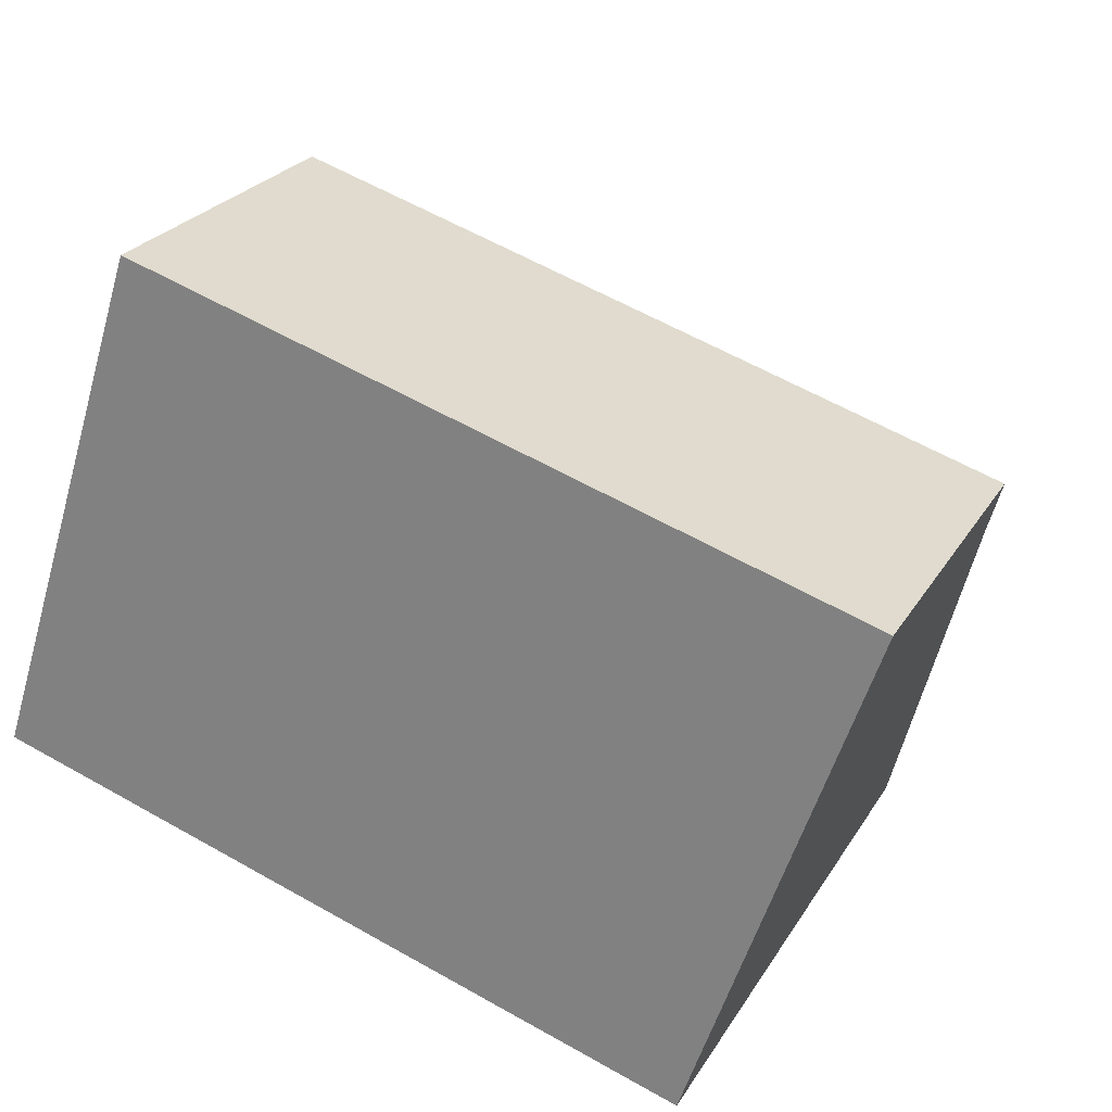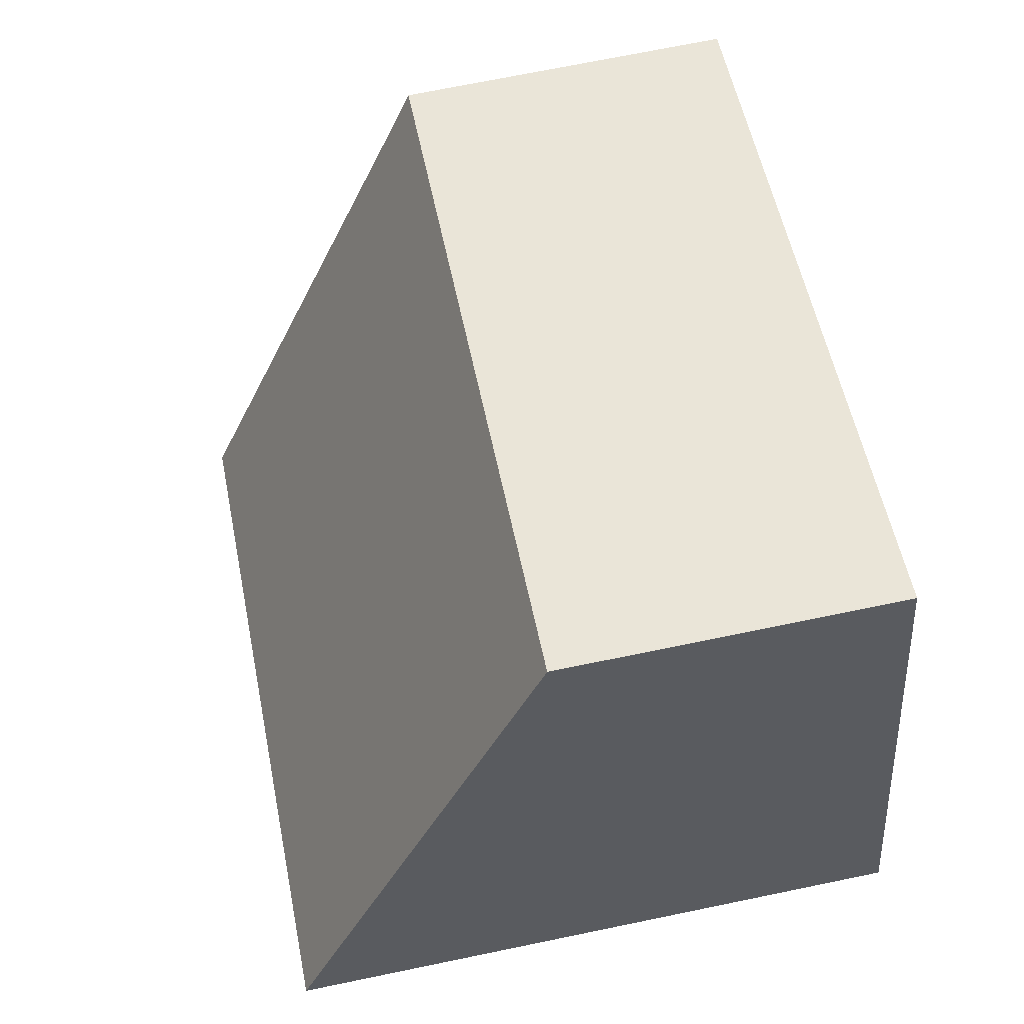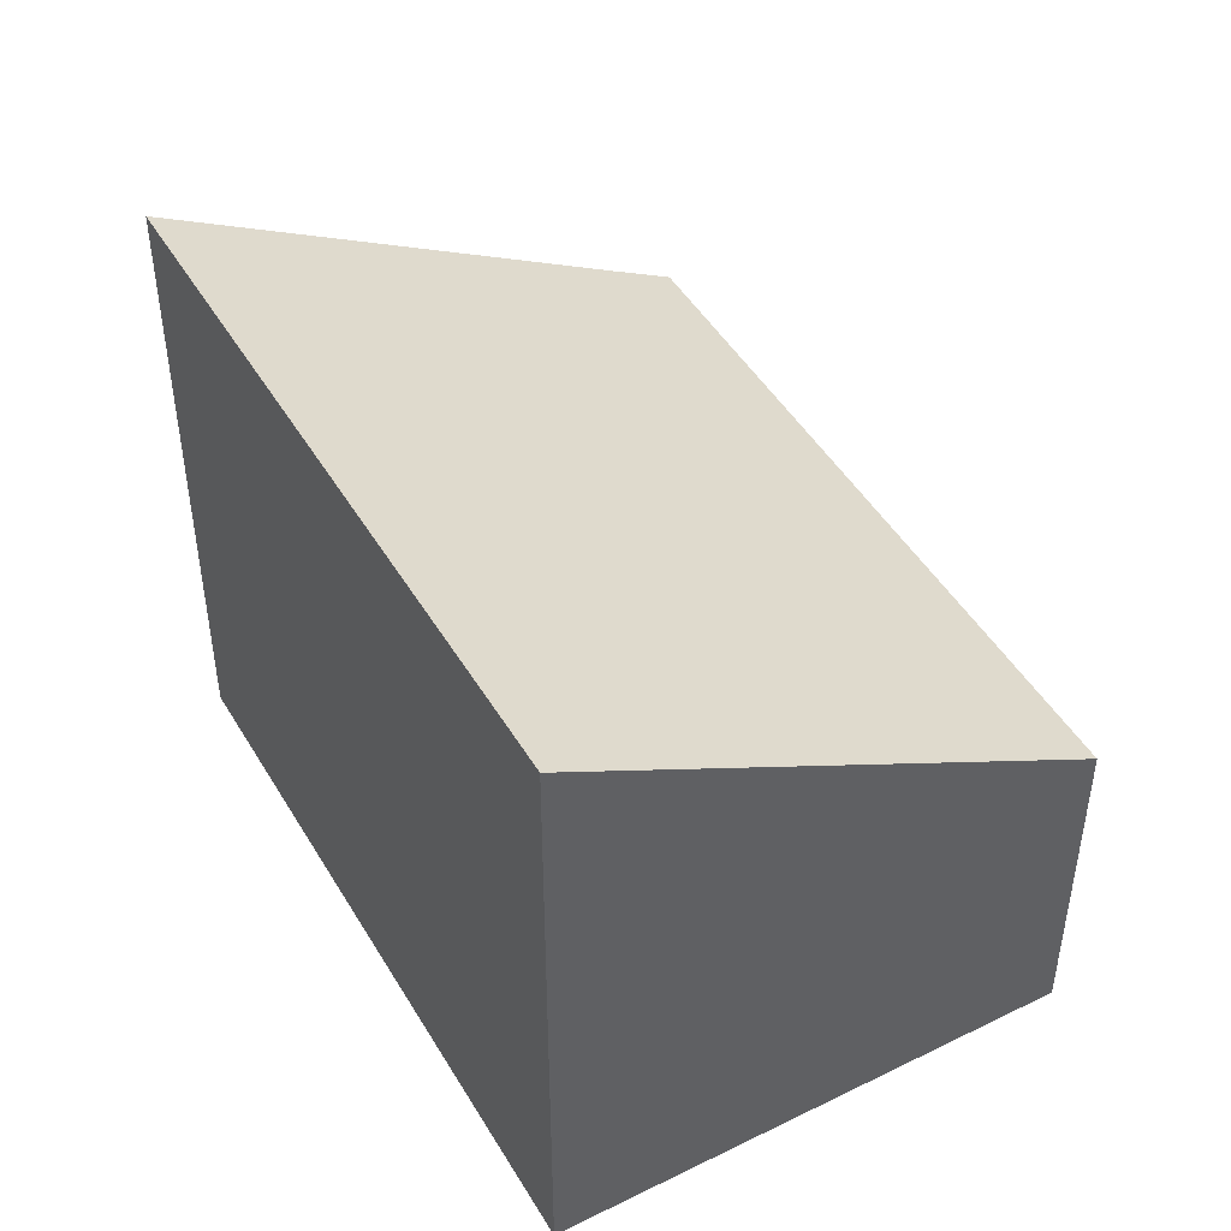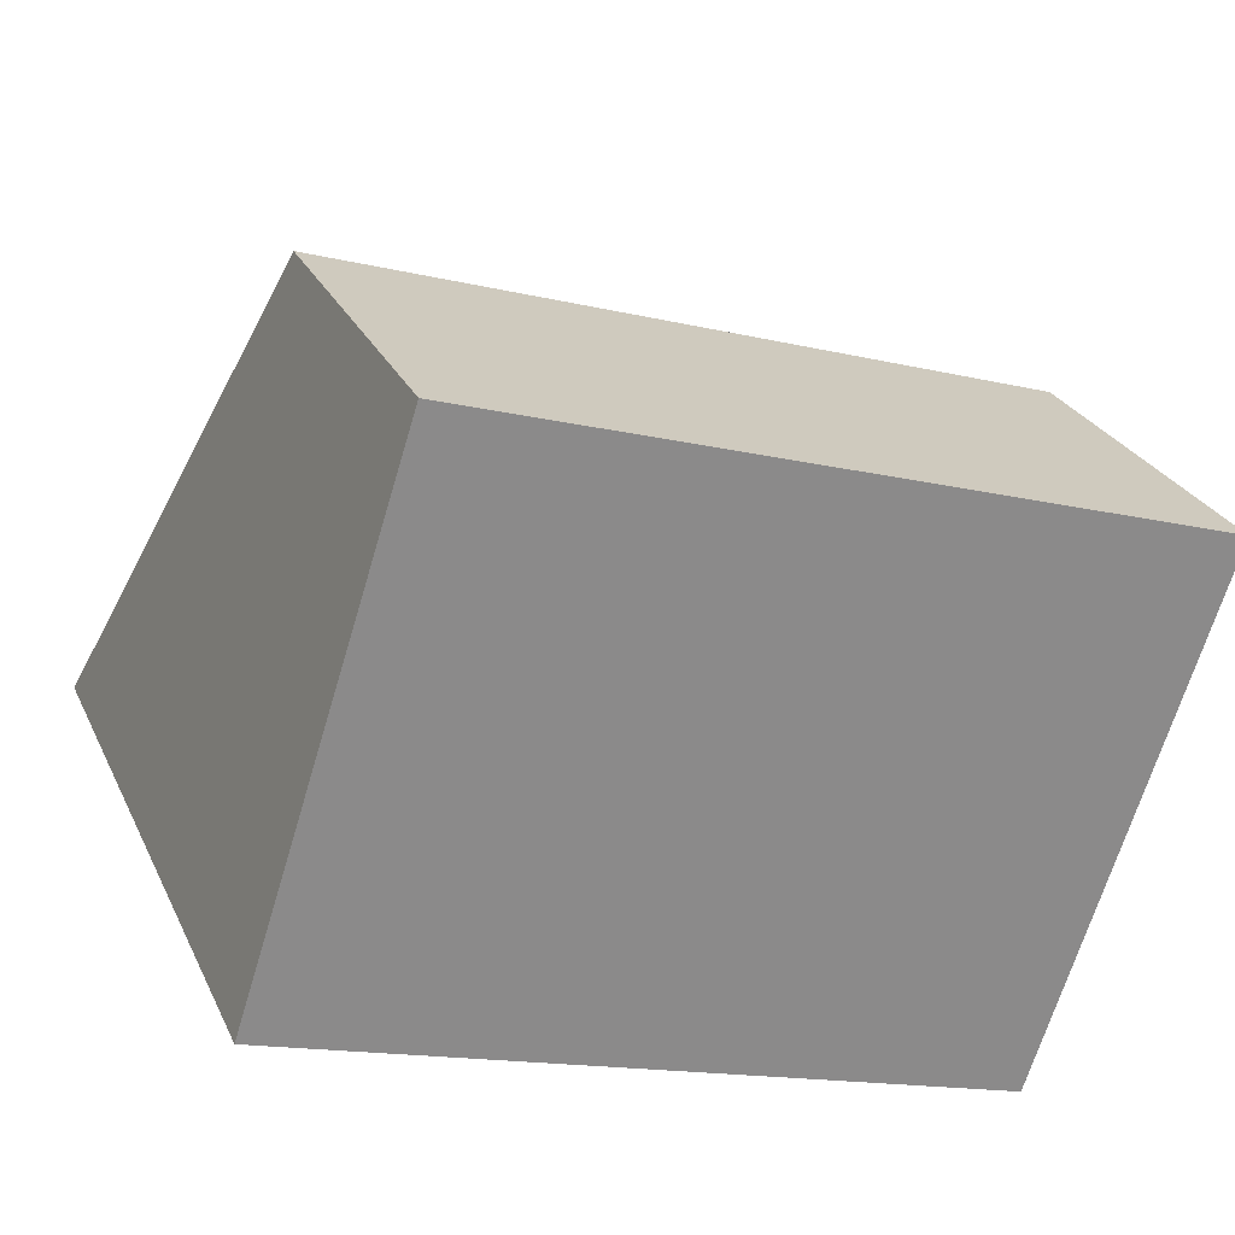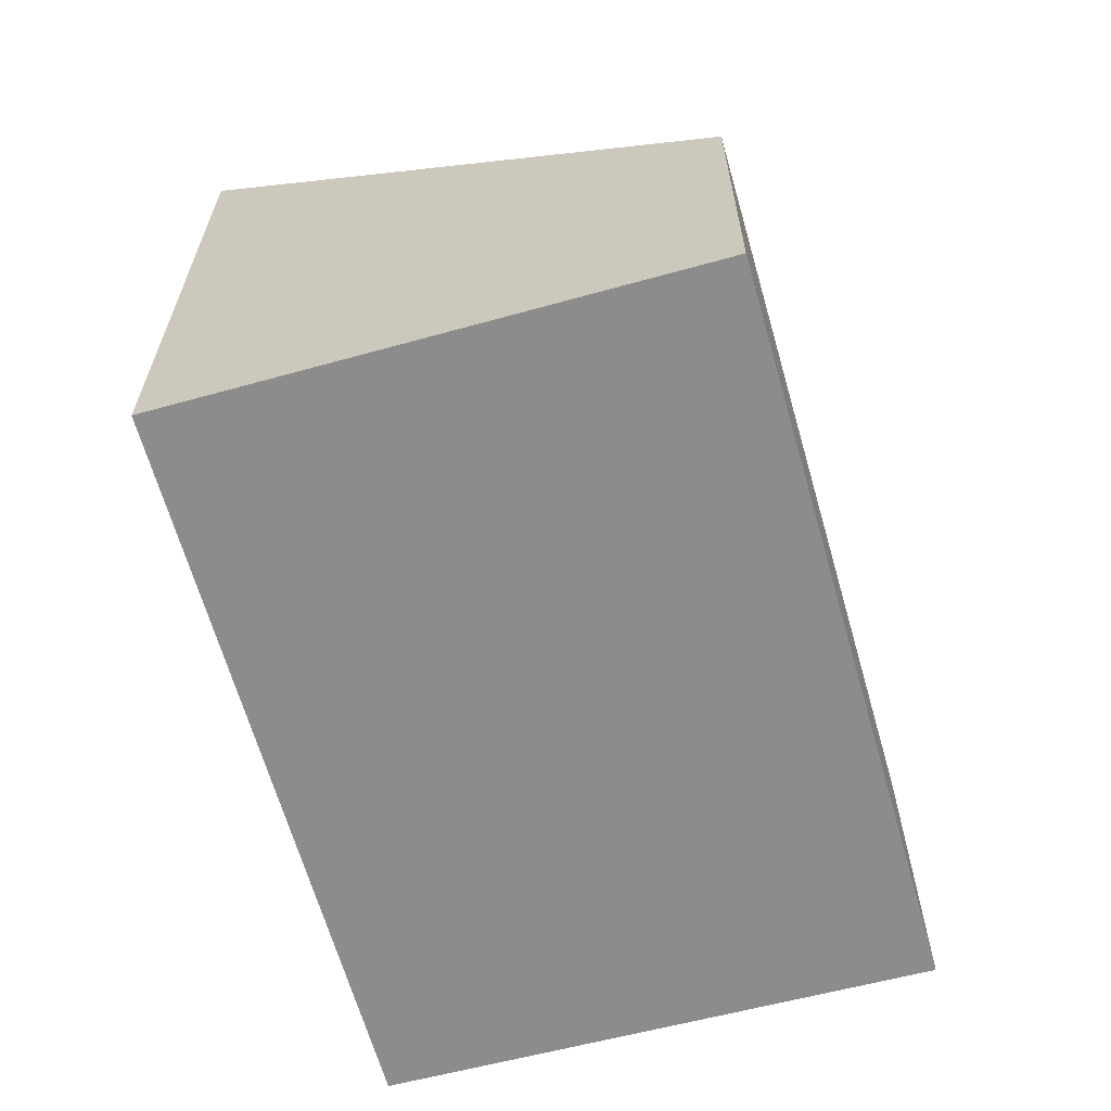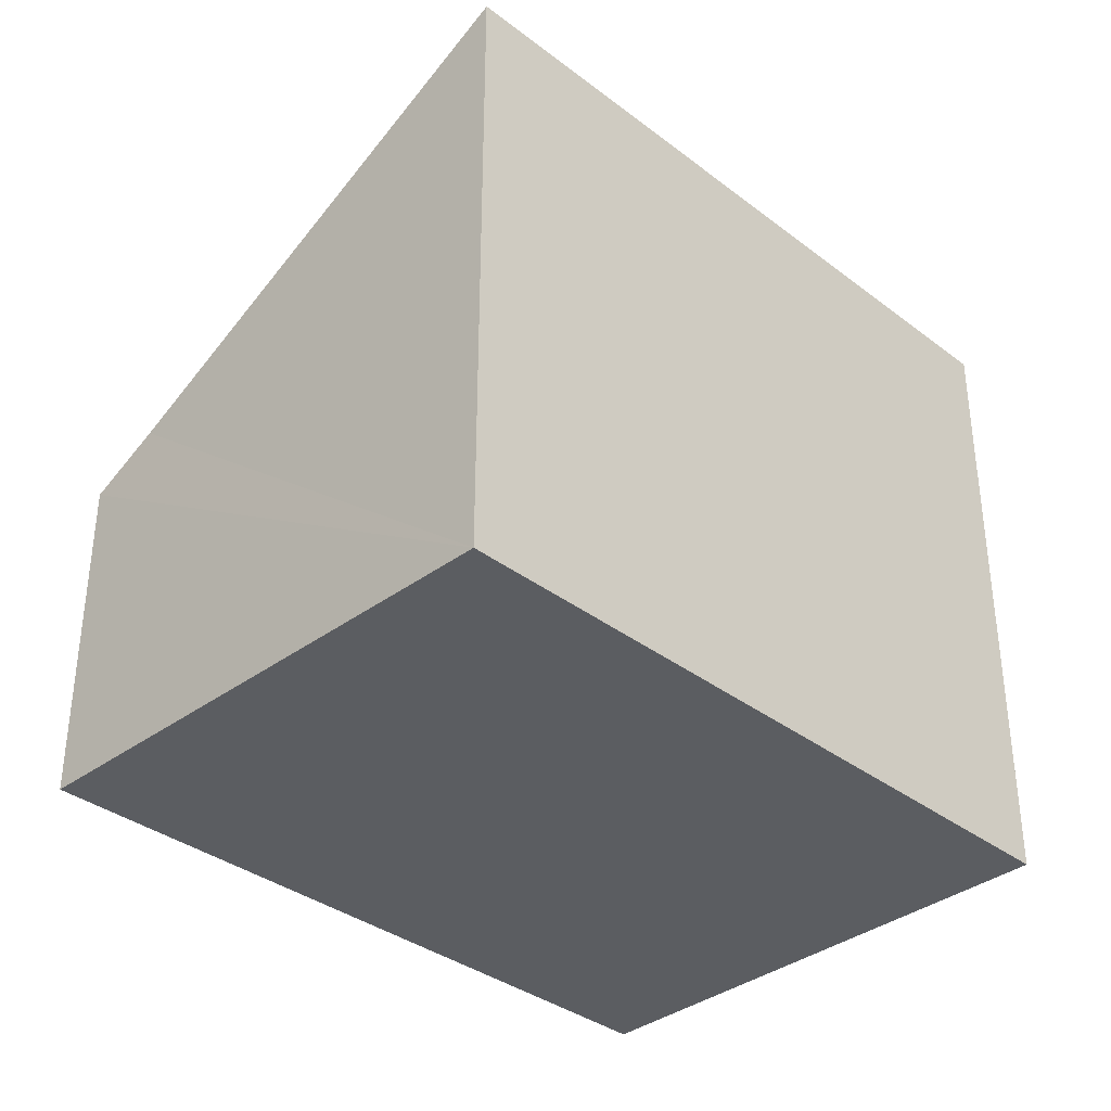
<metadata>
{"format":"obj","ext":"obj","renderer":"f3d","projection":"perspective","resolution":1024,"background":"white","views":[{"elev":24.7,"azim":24.1,"up":"+Z"},{"elev":71.8,"azim":-101.6,"up":"+Z"},{"elev":46.3,"azim":-101.4,"up":"+Y"},{"elev":26.4,"azim":-20.9,"up":"+Z"},{"elev":-64.2,"azim":-56.5,"up":"+Y"},{"elev":-35.9,"azim":152.9,"up":"+Y"}]}
</metadata>
<code>
v  0 4.617 2.827e-16
v  6.224 2.776 1.61
v  5.118 4.632 -1.649
v  6.402 2.49 2.109
v  1.21 2.49 3.751
v  5.118 1.01e-16 -1.649
v  6.402 -1.291e-16 2.109
v  6.224 -9.858e-17 1.61
v  0 0 0
v  1.21 -2.297e-16 3.751
g defaultobject
f 1 2 3
f 2 1 4
f 4 1 5
f 2 6 3
f 6 2 4
f 6 4 7
f 6 7 8
f 6 1 3
f 1 6 9
f 9 5 1
f 5 9 10
f 10 4 5
f 4 10 7
f 8 9 6
f 9 8 7
f 9 7 10

</code>
